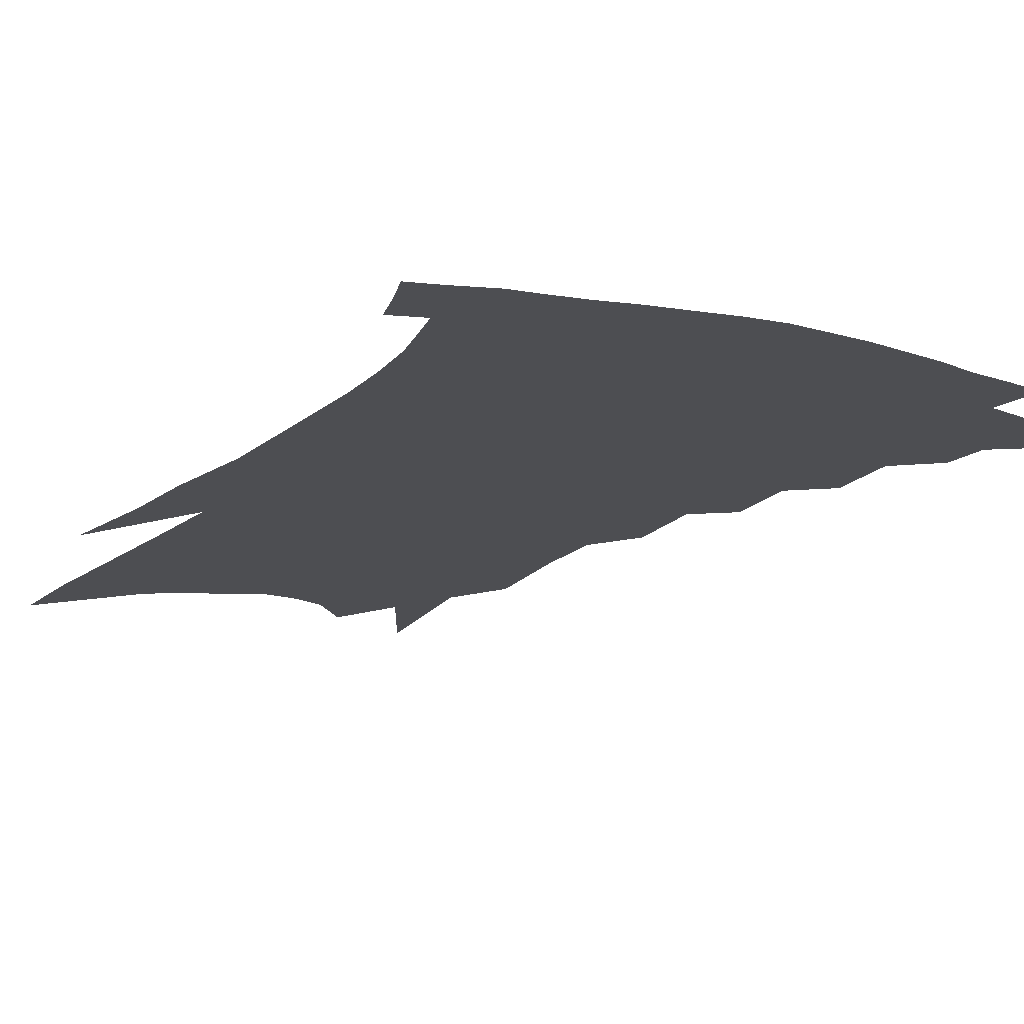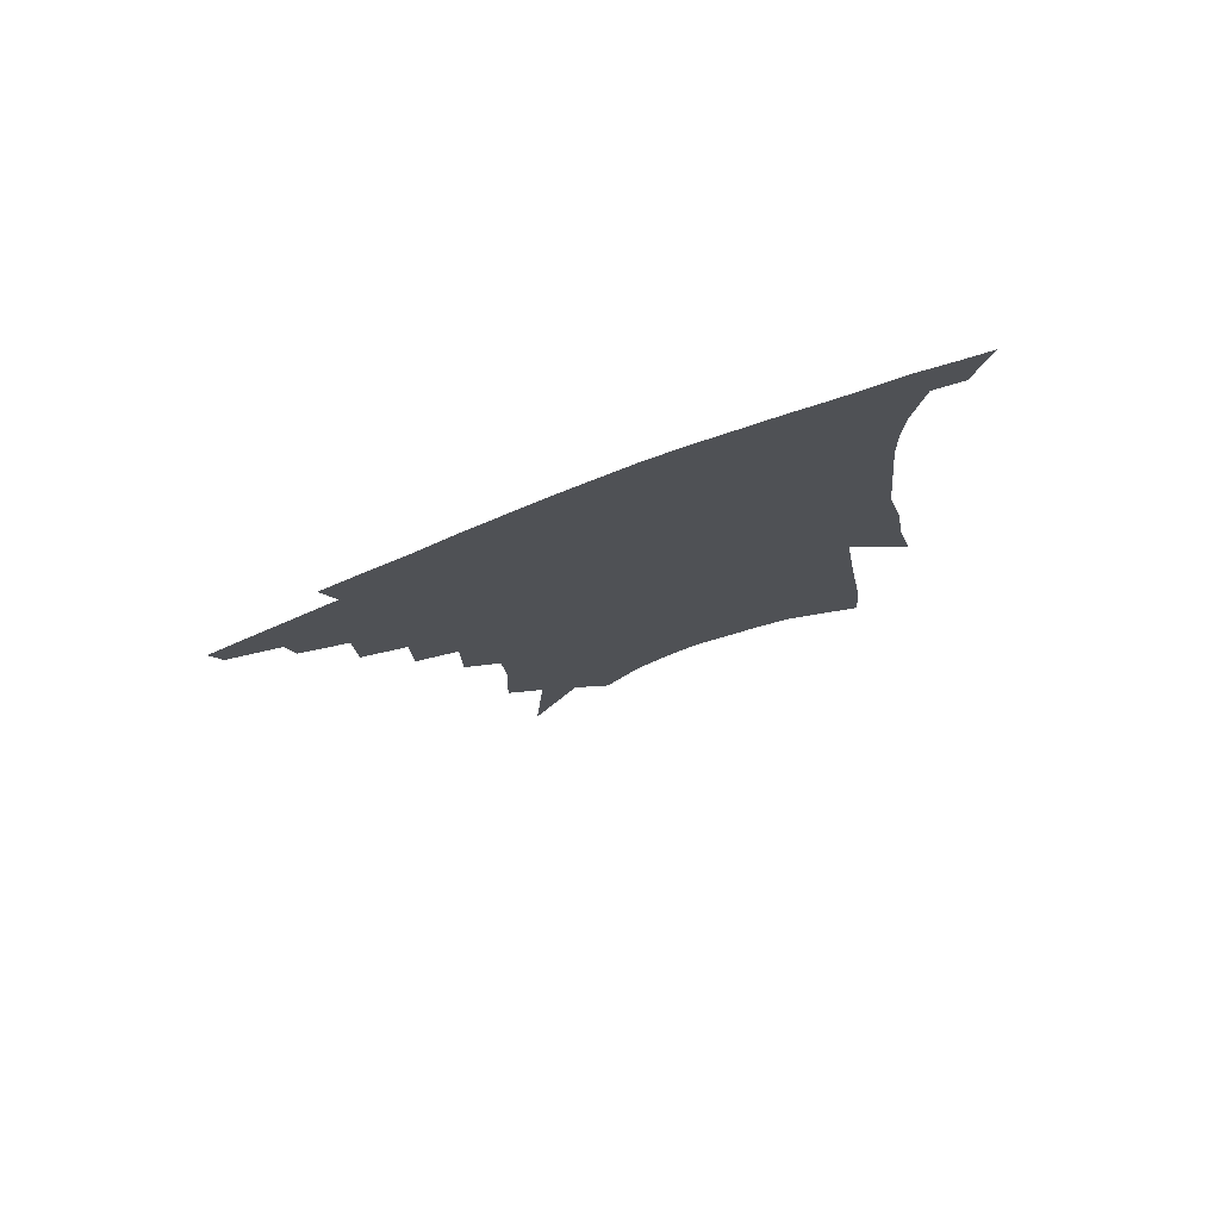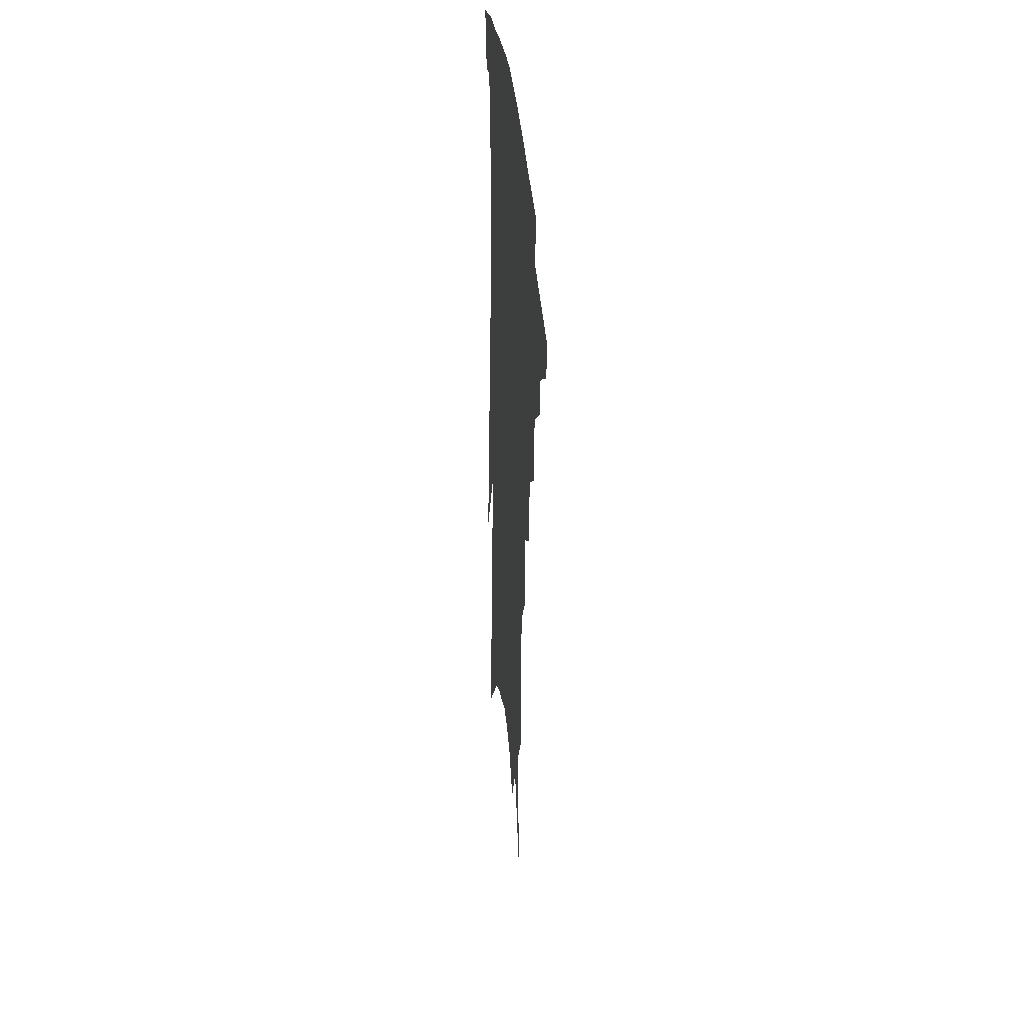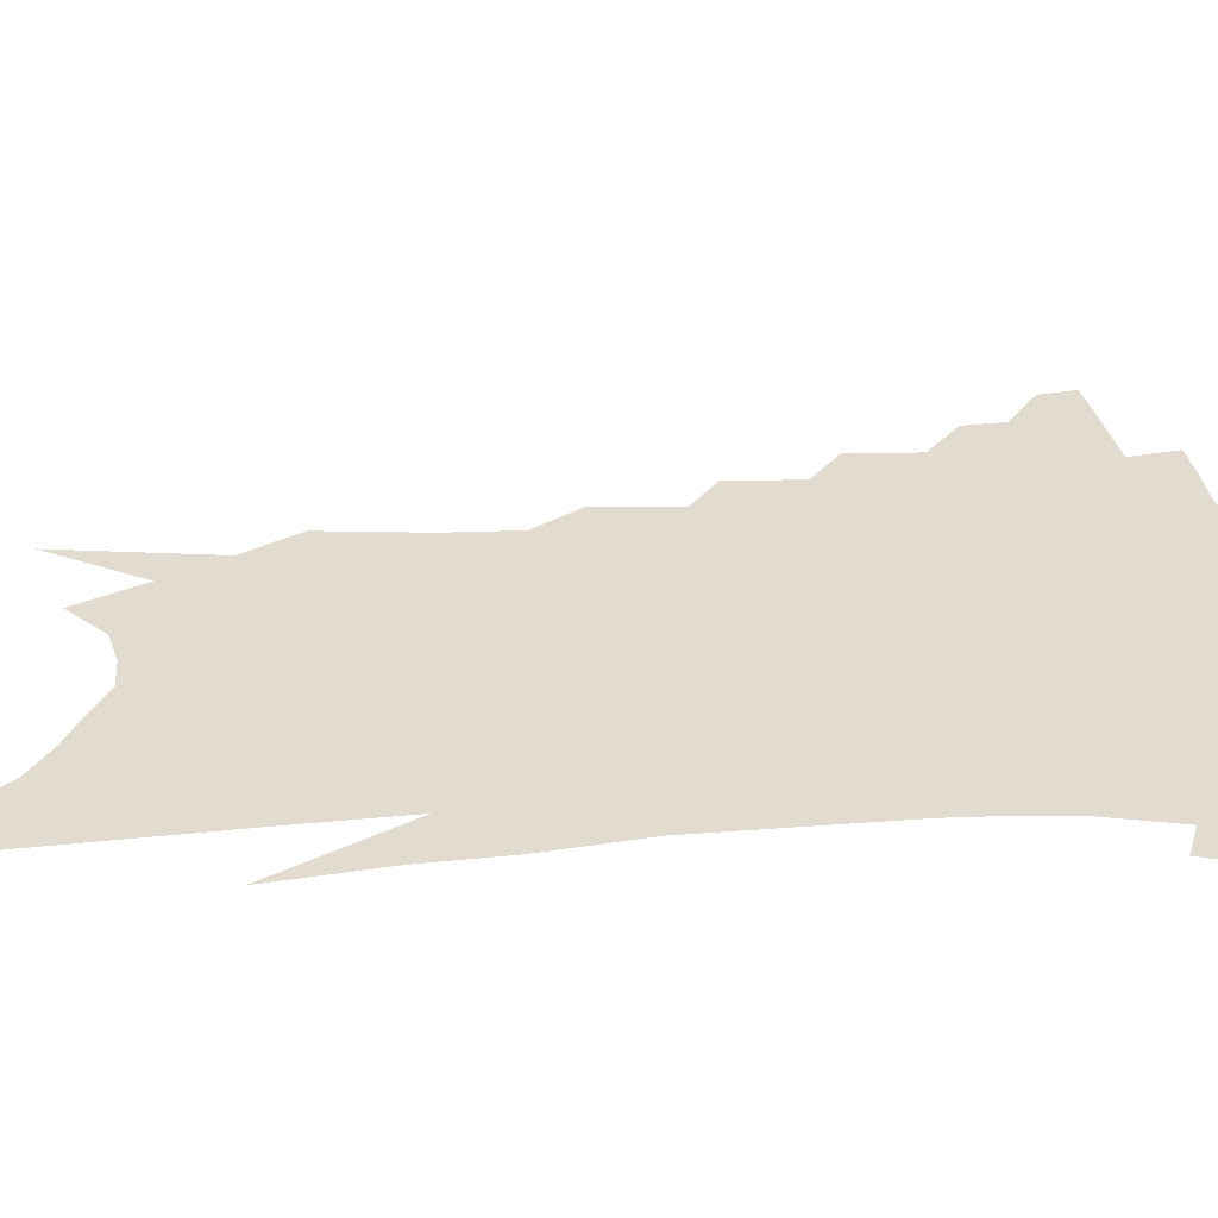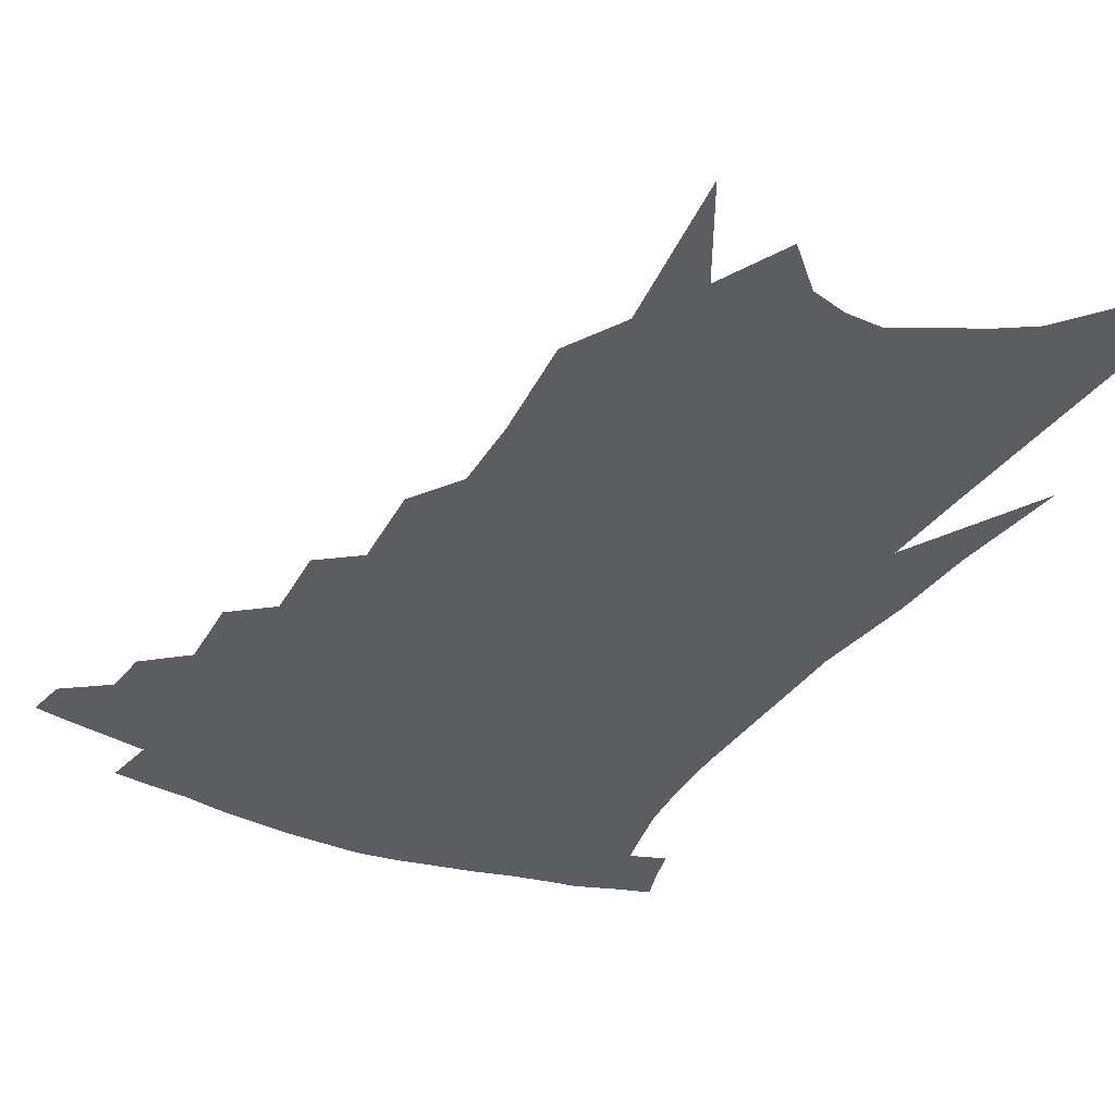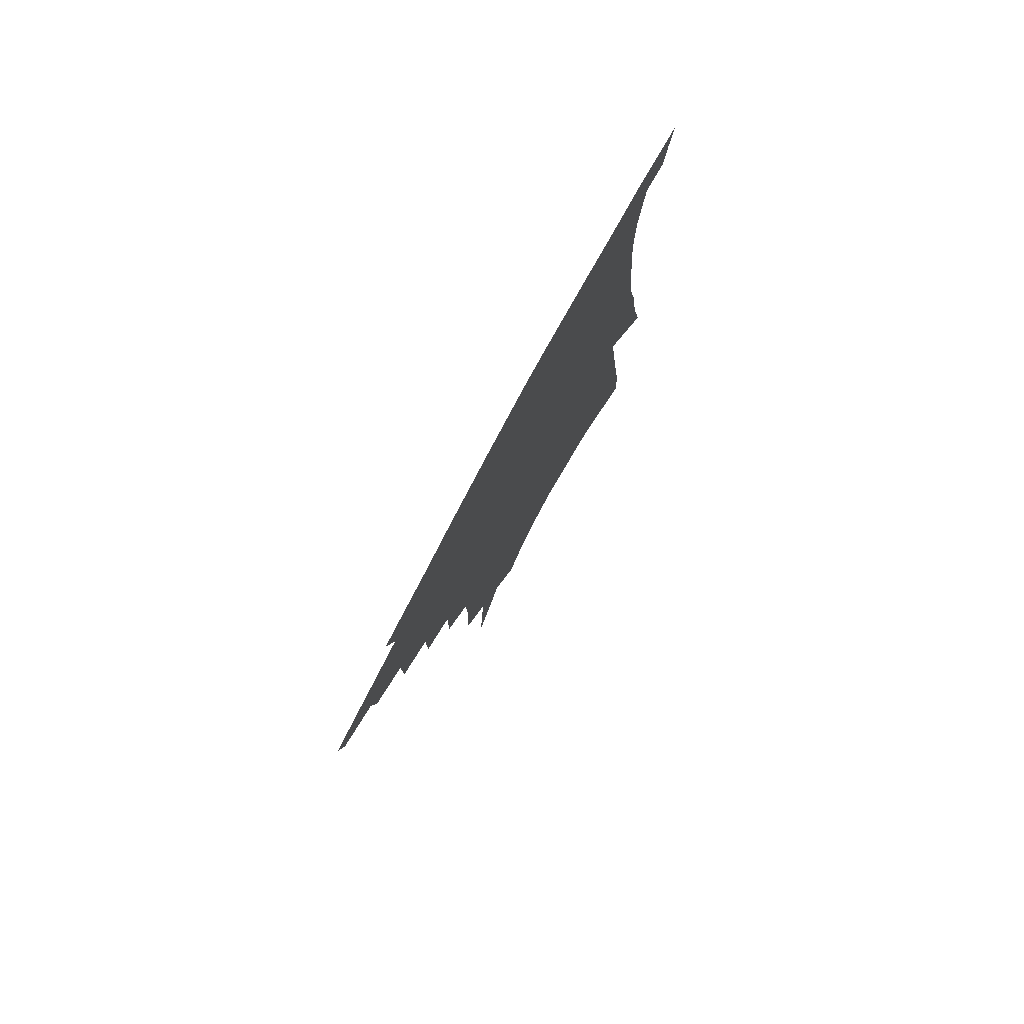
<metadata>
{"format":"obj","ext":"obj","renderer":"f3d","projection":"perspective","resolution":1024,"background":"white","views":[{"elev":-17.1,"azim":153.7,"up":"+Z"},{"elev":78.7,"azim":-20.5,"up":"+Y"},{"elev":34.5,"azim":-95.4,"up":"+Y"},{"elev":34.3,"azim":89.8,"up":"+Z"},{"elev":-37.0,"azim":-25.0,"up":"+Z"},{"elev":79.9,"azim":-61.6,"up":"+Y"}]}
</metadata>
<code>
v 488.5 330.1 0
v 485.8 341.5 0
v 504.2 308.3 0
v 502.3 321.3 0
v 500 332.9 0
v 497 344.3 0
v 517.8 276.9 0
v 517.4 298.6 0
v 515.6 312.4 0
v 513.5 324.3 0
v 511 335.5 0
v 508.6 346.8 0
v 530.6 245.6 0
v 530.5 268 0
v 528.9 284.6 0
v 528.3 303.3 0
v 526.6 315.7 0
v 524.5 326.8 0
v 522.4 337.9 0
v 519.8 349.2 0
v 516.3 364.3 0
v 542.9 211.7 0
v 542.9 237.3 0
v 541.1 254.2 0
v 541.9 278 0
v 540.3 292 0
v 538.9 305.4 0
v 537.3 317.8 0
v 535.4 329.1 0
v 533.5 340 0
v 530.9 351.5 0
v 527.7 366.5 0
v 553.7 143.6 0
v 554.6 175.6 0
v 553.6 197.7 0
v 553.7 224.4 0
v 553.3 247 0
v 553.1 267.4 0
v 552.5 284 0
v 551.4 297.2 0
v 549.7 308.4 0
v 548 319.7 0
v 546.3 330.7 0
v 544.6 342.1 0
v 542 354.6 0
v 539.2 368 0
v 561.5 78.11 0
v 564.6 126.9 0
v 565.2 159.7 0
v 565.1 187.8 0
v 564.6 212.3 0
v 563.4 231 0
v 563.4 254.2 0
v 563.1 272.5 0
v 562.4 287 0
v 561.5 299.1 0
v 560.8 311.4 0
v 559.3 322.1 0
v 557.5 332.8 0
v 556.1 343.9 0
v 553.6 356.4 0
v 550.5 370.8 0
v 575.7 108.5 0
v 575.5 138.9 0
v 576.1 175.2 0
v 575.1 197.4 0
v 574.3 219.3 0
v 573.6 240.1 0
v 573 258.5 0
v 573.2 277.8 0
v 572 288.3 0
v 571.7 301.7 0
v 571.1 313.3 0
v 570.2 324 0
v 570.1 334.7 0
v 567.2 345.9 0
v 565.2 357.3 0
v 561.8 372.7 0
v 587.2 88.46 0
v 587 123.3 0
v 586.3 152.4 0
v 585.6 180 0
v 584.8 205.6 0
v 583.8 225.5 0
v 583.4 247.6 0
v 582.8 263.2 0
v 582.5 279.7 0
v 581.9 291.2 0
v 581.9 304.4 0
v 581.1 314.6 0
v 580.3 324.5 0
v 580 335.8 0
v 578.1 347.1 0
v 576.5 358 0
v 573 374.4 0
v 598.2 100.6 0
v 597.1 129.4 0
v 596.1 158.5 0
v 595.1 183.5 0
v 594 206.5 0
v 593.1 227.7 0
v 592.5 247 0
v 592.1 266.5 0
v 591.7 280.3 0
v 591.6 292.7 0
v 591.5 305.7 0
v 590.9 315.4 0
v 590.7 326 0
v 590.5 336.7 0
v 588.8 348.2 0
v 587.2 360 0
v 584.5 375.3 0
v 608.5 104 0
v 607.1 133.5 0
v 605.8 159.3 0
v 604.4 186.9 0
v 603.3 210.5 0
v 602.3 230.4 0
v 601.7 251.5 0
v 601.2 266.4 0
v 601 279.6 0
v 601 294.2 0
v 601 306.1 0
v 601.2 316.9 0
v 600.8 326.9 0
v 600.5 337.3 0
v 599.5 348.8 0
v 598.4 360.7 0
v 595.9 376.1 0
v 618.9 104.8 0
v 617 135.6 0
v 615.4 160.7 0
v 613.7 189 0
v 612.5 210.6 0
v 611.4 231.7 0
v 610.7 251.4 0
v 610.4 266.2 0
v 610.2 281.7 0
v 610.3 294.8 0
v 610.5 305.7 0
v 611 317.6 0
v 611.2 327.9 0
v 610.8 338.3 0
v 610.2 349.1 0
v 610.3 360.1 0
v 607.7 375.1 0
v 630 99.6 0
v 627.3 133.1 0
v 625.2 160.9 0
v 623 189.7 0
v 621.7 211.2 0
v 620.7 230.9 0
v 619.8 249.9 0
v 619.6 264.6 0
v 619.4 280 0
v 619.5 293.1 0
v 620 305.4 0
v 620.5 316.9 0
v 621.3 328.1 0
v 621.9 337.9 0
v 622 348 0
v 622.5 358.1 0
v 619.8 373.2 0
v 641.1 95.06 0
v 638 128.6 0
v 635.1 159 0
v 632.8 186.5 0
v 631.2 208.6 0
v 630.2 227.6 0
v 629.5 245.2 0
v 628.9 262.4 0
v 628.4 279.5 0
v 628.6 291.8 0
v 629.2 306 0
v 630.1 317.1 0
v 631 327.6 0
v 631.9 337.5 0
v 632.9 347.3 0
v 632.8 357.6 0
v 631.3 371.4 0
v 652.8 88.52 0
v 649.8 119.5 0
v 646 152.6 0
v 643.3 180 0
v 641.4 202.7 0
v 640.2 222.3 0
v 639.3 240.5 0
v 638.5 258.2 0
v 637.5 277.1 0
v 637.6 291.5 0
v 638.2 303.7 0
v 639.3 316.7 0
v 640.4 326.9 0
v 641.7 336.9 0
v 643.1 346.5 0
v 643.1 356.9 0
v 642.8 369 0
v 666.5 74.04 0
v 663.3 105.1 0
v 658.5 140.2 0
v 655.7 167.1 0
v 653 192.4 0
v 651.2 213.9 0
v 649.5 234.6 0
v 648.2 254 0
v 647.1 272.1 0
v 646.7 288.3 0
v 646.8 304.3 0
v 648.3 314.7 0
v 649.6 326 0
v 651 335.8 0
v 652.7 345.6 0
v 652.9 356.7 0
v 653.5 367.4 0
v 680.7 58.91 0
v 678.4 86.88 0
v 673.7 120.8 0
v 669.4 151.7 0
v 666 178.9 0
v 663.3 203 0
v 660.7 225.5 0
v 659.7 244.2 0
v 657.9 264.1 0
v 656.5 282.7 0
v 655.8 299.7 0
v 657.3 311.5 0
v 658.4 324.7 0
v 660.1 334.9 0
v 661.6 344.6 0
v 662.8 355.2 0
v 663.6 366.2 0
v 690.1 141.1 0
v 683.4 174.4 0
v 680.1 199 0
v 673.8 229 0
v 671.8 248.7 0
v 669.8 268.4 0
v 667.9 287.9 0
v 667.2 304.9 0
v 667.4 320.9 0
v 669 332.5 0
v 670.6 343.1 0
v 673.3 352.7 0
v 675.9 362.4 0
v 681 340 0
v 683 350.4 0
v 685.5 360 0
f 4 5 1
f 1 5 2
f 5 6 2
f 8 9 3
f 3 9 4
f 9 10 4
f 4 10 5
f 10 11 5
f 5 11 6
f 11 12 6
f 14 15 7
f 7 15 8
f 15 16 8
f 8 16 9
f 16 17 9
f 9 17 10
f 17 18 10
f 10 18 11
f 18 19 11
f 11 19 12
f 19 20 12
f 23 24 13
f 13 24 14
f 24 25 14
f 14 25 15
f 25 26 15
f 15 26 16
f 26 27 16
f 16 27 17
f 27 28 17
f 17 28 18
f 28 29 18
f 18 29 19
f 29 30 19
f 19 30 20
f 30 31 20
f 20 31 21
f 31 32 21
f 35 36 22
f 22 36 23
f 36 37 23
f 23 37 24
f 37 38 24
f 24 38 25
f 38 39 25
f 25 39 26
f 39 40 26
f 26 40 27
f 40 41 27
f 27 41 28
f 41 42 28
f 28 42 29
f 42 43 29
f 29 43 30
f 43 44 30
f 30 44 31
f 44 45 31
f 31 45 32
f 45 46 32
f 48 49 33
f 33 49 34
f 49 50 34
f 34 50 35
f 50 51 35
f 35 51 36
f 51 52 36
f 36 52 37
f 52 53 37
f 37 53 38
f 53 54 38
f 38 54 39
f 54 55 39
f 39 55 40
f 55 56 40
f 40 56 41
f 56 57 41
f 41 57 42
f 57 58 42
f 42 58 43
f 58 59 43
f 43 59 44
f 59 60 44
f 44 60 45
f 60 61 45
f 45 61 46
f 61 62 46
f 47 63 48
f 63 64 48
f 48 64 49
f 64 65 49
f 49 65 50
f 65 66 50
f 50 66 51
f 66 67 51
f 51 67 52
f 67 68 52
f 52 68 53
f 68 69 53
f 53 69 54
f 69 70 54
f 54 70 55
f 70 71 55
f 55 71 56
f 71 72 56
f 56 72 57
f 72 73 57
f 57 73 58
f 73 74 58
f 58 74 59
f 74 75 59
f 59 75 60
f 75 76 60
f 60 76 61
f 76 77 61
f 61 77 62
f 77 78 62
f 79 80 63
f 63 80 64
f 80 81 64
f 64 81 65
f 81 82 65
f 65 82 66
f 82 83 66
f 66 83 67
f 83 84 67
f 67 84 68
f 84 85 68
f 68 85 69
f 85 86 69
f 69 86 70
f 86 87 70
f 70 87 71
f 87 88 71
f 71 88 72
f 88 89 72
f 72 89 73
f 89 90 73
f 73 90 74
f 90 91 74
f 74 91 75
f 91 92 75
f 75 92 76
f 92 93 76
f 76 93 77
f 93 94 77
f 77 94 78
f 94 95 78
f 79 96 80
f 96 97 80
f 80 97 81
f 97 98 81
f 81 98 82
f 98 99 82
f 82 99 83
f 99 100 83
f 83 100 84
f 100 101 84
f 84 101 85
f 101 102 85
f 85 102 86
f 102 103 86
f 86 103 87
f 103 104 87
f 87 104 88
f 104 105 88
f 88 105 89
f 105 106 89
f 89 106 90
f 106 107 90
f 90 107 91
f 107 108 91
f 91 108 92
f 108 109 92
f 92 109 93
f 109 110 93
f 93 110 94
f 110 111 94
f 94 111 95
f 111 112 95
f 96 113 97
f 113 114 97
f 97 114 98
f 114 115 98
f 98 115 99
f 115 116 99
f 99 116 100
f 116 117 100
f 100 117 101
f 117 118 101
f 101 118 102
f 118 119 102
f 102 119 103
f 119 120 103
f 103 120 104
f 120 121 104
f 104 121 105
f 121 122 105
f 105 122 106
f 122 123 106
f 106 123 107
f 123 124 107
f 107 124 108
f 124 125 108
f 108 125 109
f 125 126 109
f 109 126 110
f 126 127 110
f 110 127 111
f 127 128 111
f 111 128 112
f 128 129 112
f 113 130 114
f 130 131 114
f 114 131 115
f 131 132 115
f 115 132 116
f 132 133 116
f 116 133 117
f 133 134 117
f 117 134 118
f 134 135 118
f 118 135 119
f 135 136 119
f 119 136 120
f 136 137 120
f 120 137 121
f 137 138 121
f 121 138 122
f 138 139 122
f 122 139 123
f 139 140 123
f 123 140 124
f 140 141 124
f 124 141 125
f 141 142 125
f 125 142 126
f 142 143 126
f 126 143 127
f 143 144 127
f 127 144 128
f 144 145 128
f 128 145 129
f 145 146 129
f 130 147 131
f 147 148 131
f 131 148 132
f 148 149 132
f 132 149 133
f 149 150 133
f 133 150 134
f 150 151 134
f 134 151 135
f 151 152 135
f 135 152 136
f 152 153 136
f 136 153 137
f 153 154 137
f 137 154 138
f 154 155 138
f 138 155 139
f 155 156 139
f 139 156 140
f 156 157 140
f 140 157 141
f 157 158 141
f 141 158 142
f 158 159 142
f 142 159 143
f 159 160 143
f 143 160 144
f 160 161 144
f 144 161 145
f 161 162 145
f 145 162 146
f 162 163 146
f 147 164 148
f 164 165 148
f 148 165 149
f 165 166 149
f 149 166 150
f 166 167 150
f 150 167 151
f 167 168 151
f 151 168 152
f 168 169 152
f 152 169 153
f 169 170 153
f 153 170 154
f 170 171 154
f 154 171 155
f 171 172 155
f 155 172 156
f 172 173 156
f 156 173 157
f 173 174 157
f 157 174 158
f 174 175 158
f 158 175 159
f 175 176 159
f 159 176 160
f 176 177 160
f 160 177 161
f 177 178 161
f 161 178 162
f 178 179 162
f 162 179 163
f 179 180 163
f 164 181 165
f 181 182 165
f 165 182 166
f 182 183 166
f 166 183 167
f 183 184 167
f 167 184 168
f 184 185 168
f 168 185 169
f 185 186 169
f 169 186 170
f 186 187 170
f 170 187 171
f 187 188 171
f 171 188 172
f 188 189 172
f 172 189 173
f 189 190 173
f 173 190 174
f 190 191 174
f 174 191 175
f 191 192 175
f 175 192 176
f 192 193 176
f 176 193 177
f 193 194 177
f 177 194 178
f 194 195 178
f 178 195 179
f 195 196 179
f 179 196 180
f 196 197 180
f 181 198 182
f 198 199 182
f 182 199 183
f 199 200 183
f 183 200 184
f 200 201 184
f 184 201 185
f 201 202 185
f 185 202 186
f 202 203 186
f 186 203 187
f 203 204 187
f 187 204 188
f 204 205 188
f 188 205 189
f 205 206 189
f 189 206 190
f 206 207 190
f 190 207 191
f 207 208 191
f 191 208 192
f 208 209 192
f 192 209 193
f 209 210 193
f 193 210 194
f 210 211 194
f 194 211 195
f 211 212 195
f 195 212 196
f 212 213 196
f 196 213 197
f 213 214 197
f 198 215 199
f 215 216 199
f 199 216 200
f 216 217 200
f 200 217 201
f 217 218 201
f 201 218 202
f 218 219 202
f 202 219 203
f 219 220 203
f 203 220 204
f 220 221 204
f 204 221 205
f 221 222 205
f 205 222 206
f 222 223 206
f 206 223 207
f 223 224 207
f 207 224 208
f 224 225 208
f 208 225 209
f 225 226 209
f 209 226 210
f 226 227 210
f 210 227 211
f 227 228 211
f 211 228 212
f 228 229 212
f 212 229 213
f 229 230 213
f 213 230 214
f 230 231 214
f 219 232 220
f 232 233 220
f 220 233 221
f 233 234 221
f 221 234 222
f 234 235 222
f 222 235 223
f 235 236 223
f 223 236 224
f 236 237 224
f 224 237 225
f 237 238 225
f 225 238 226
f 238 239 226
f 226 239 227
f 239 240 227
f 227 240 228
f 240 241 228
f 228 241 229
f 241 242 229
f 229 242 230
f 242 243 230
f 230 243 231
f 243 244 231
f 242 245 243
f 245 246 243
f 243 246 244
f 246 247 244

</code>
